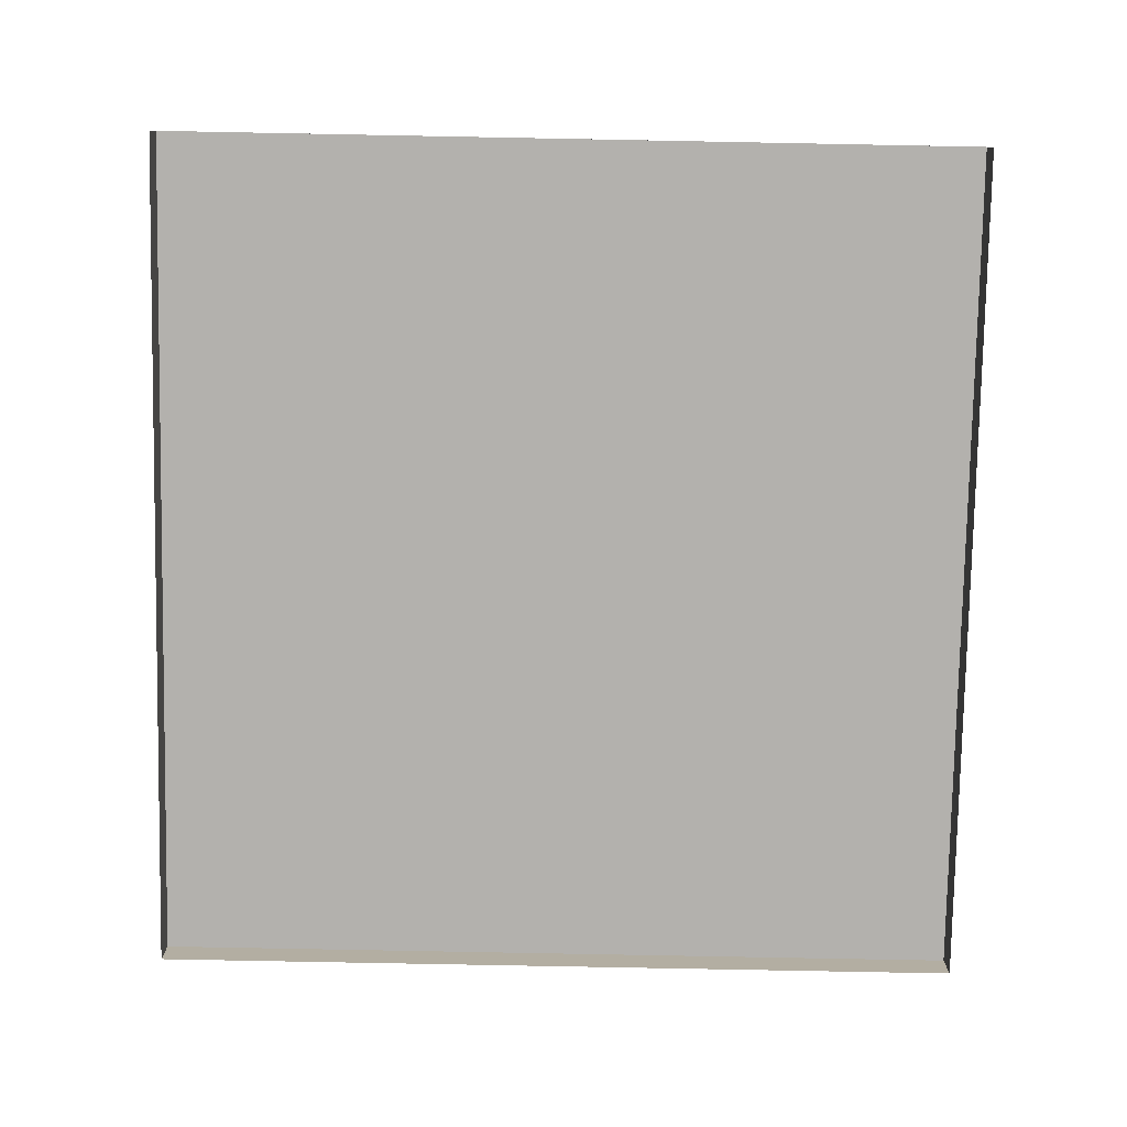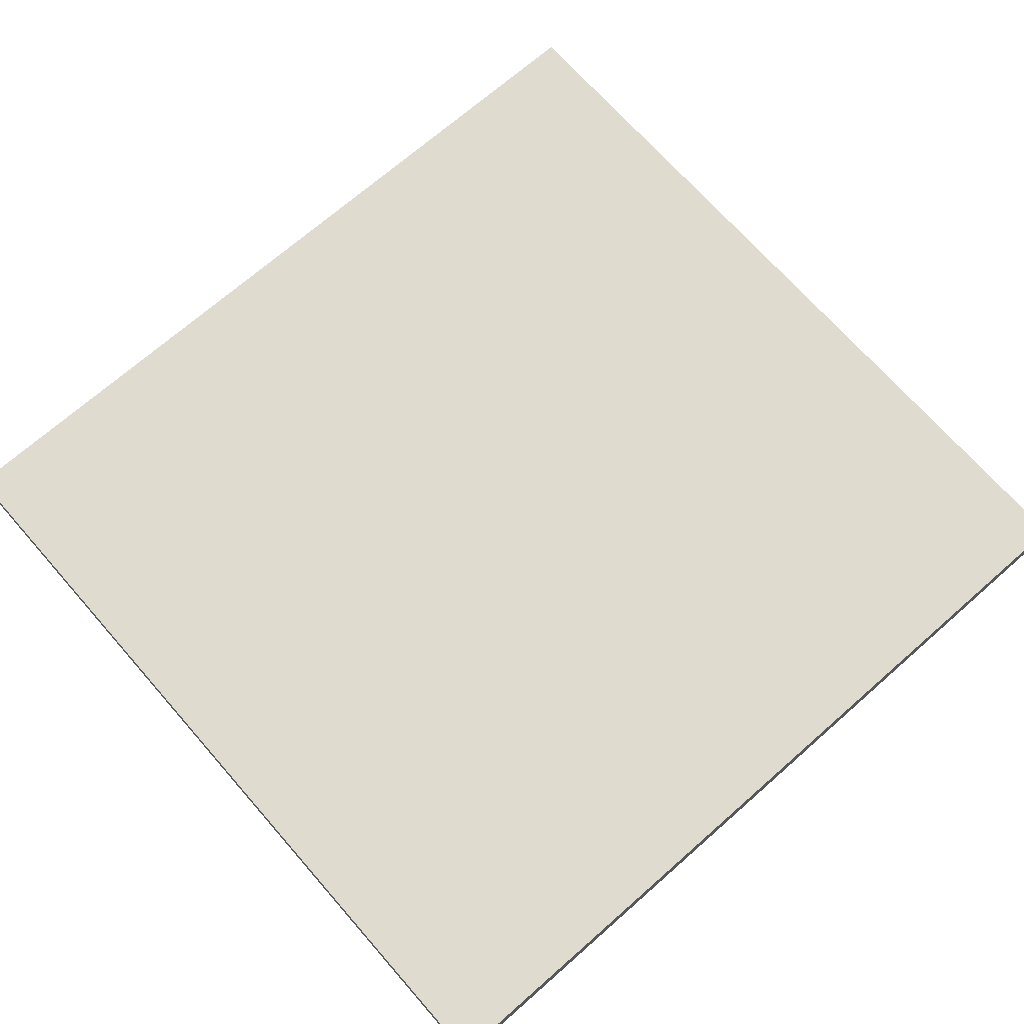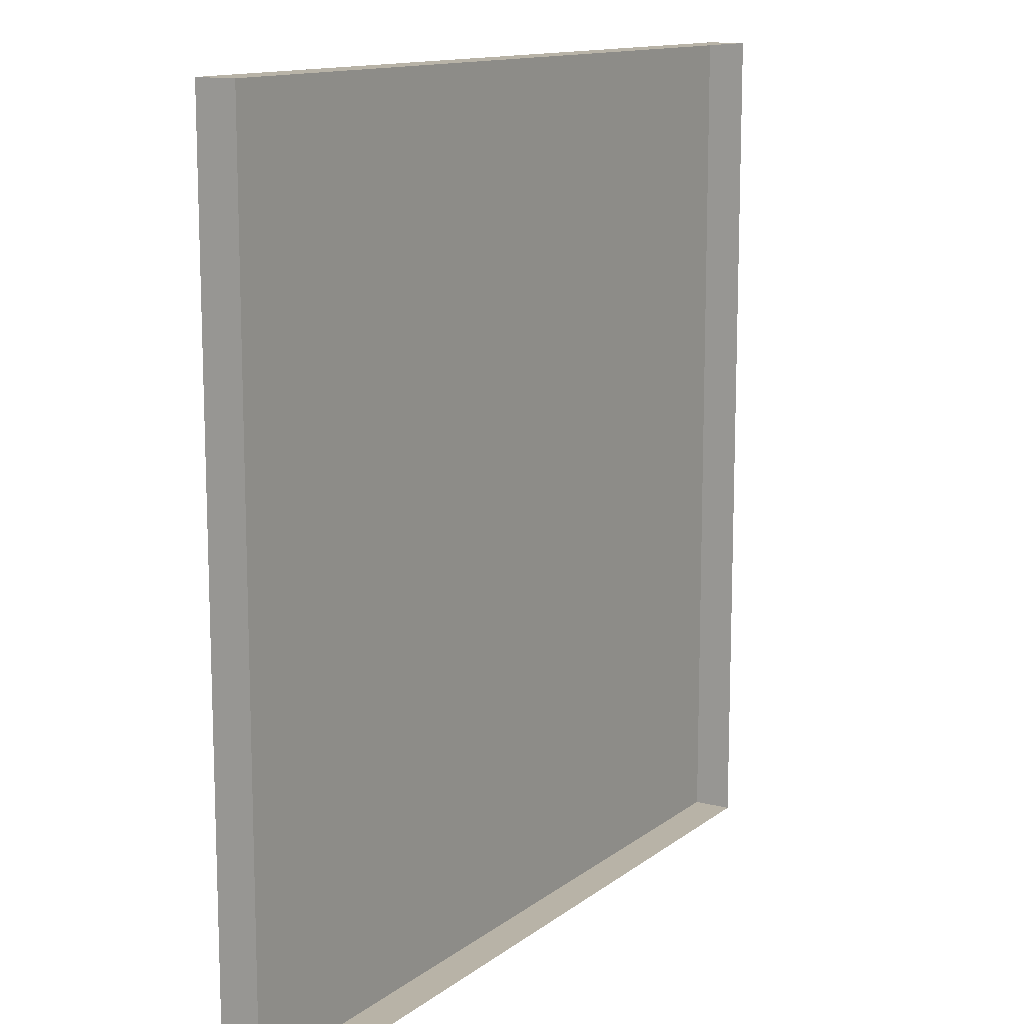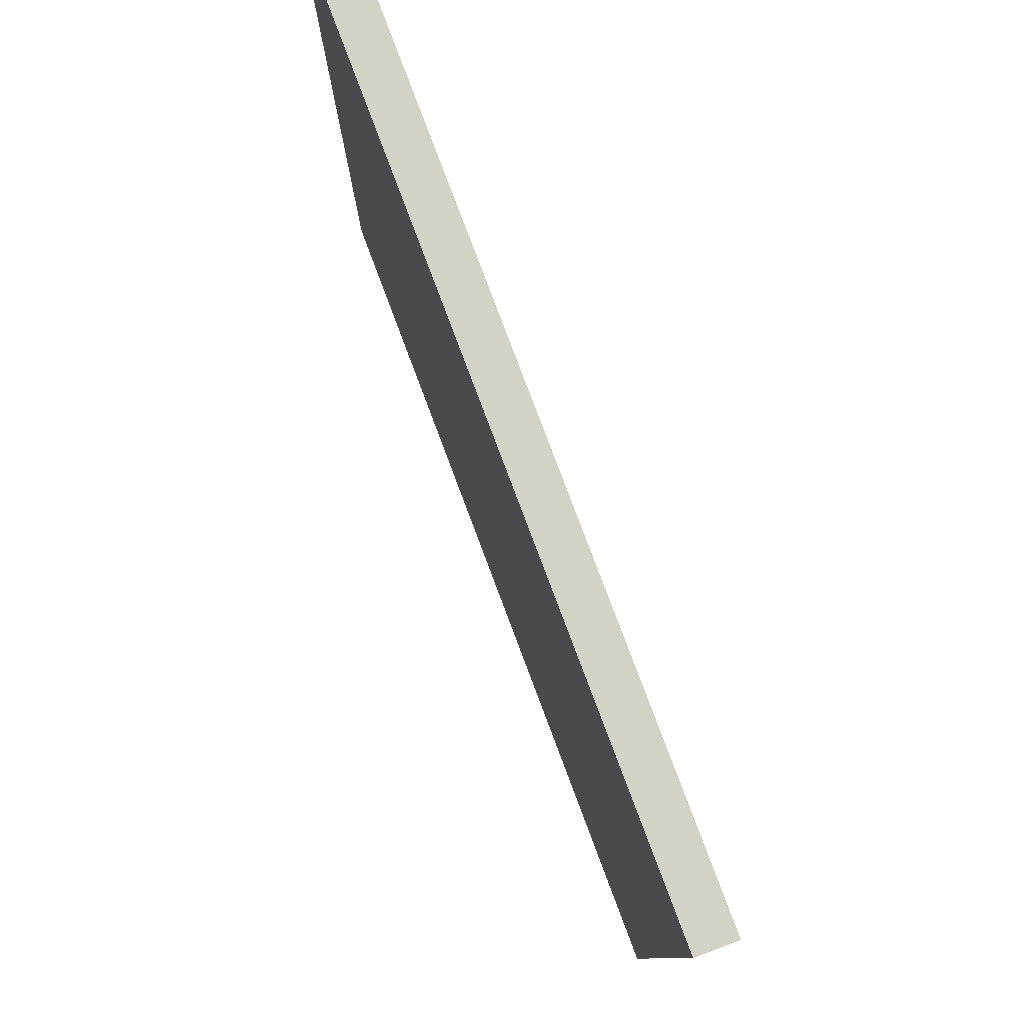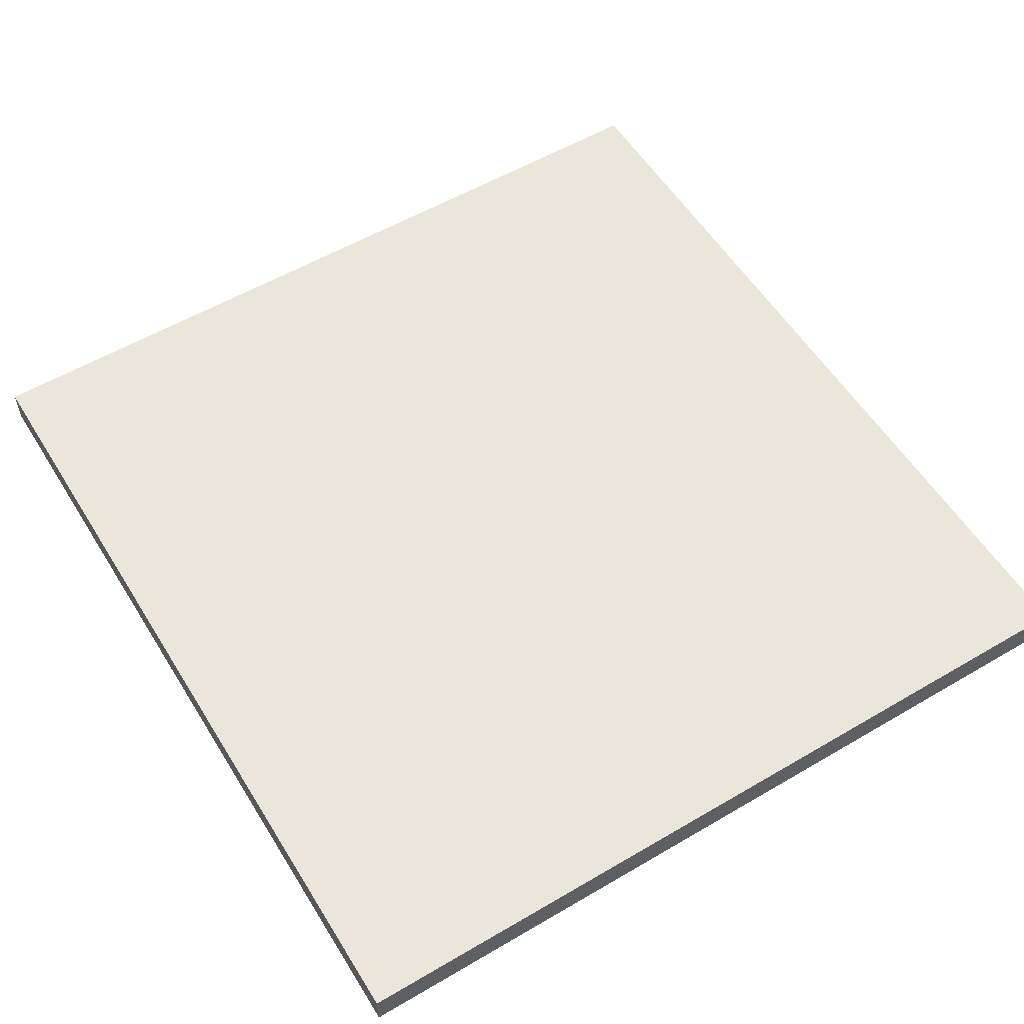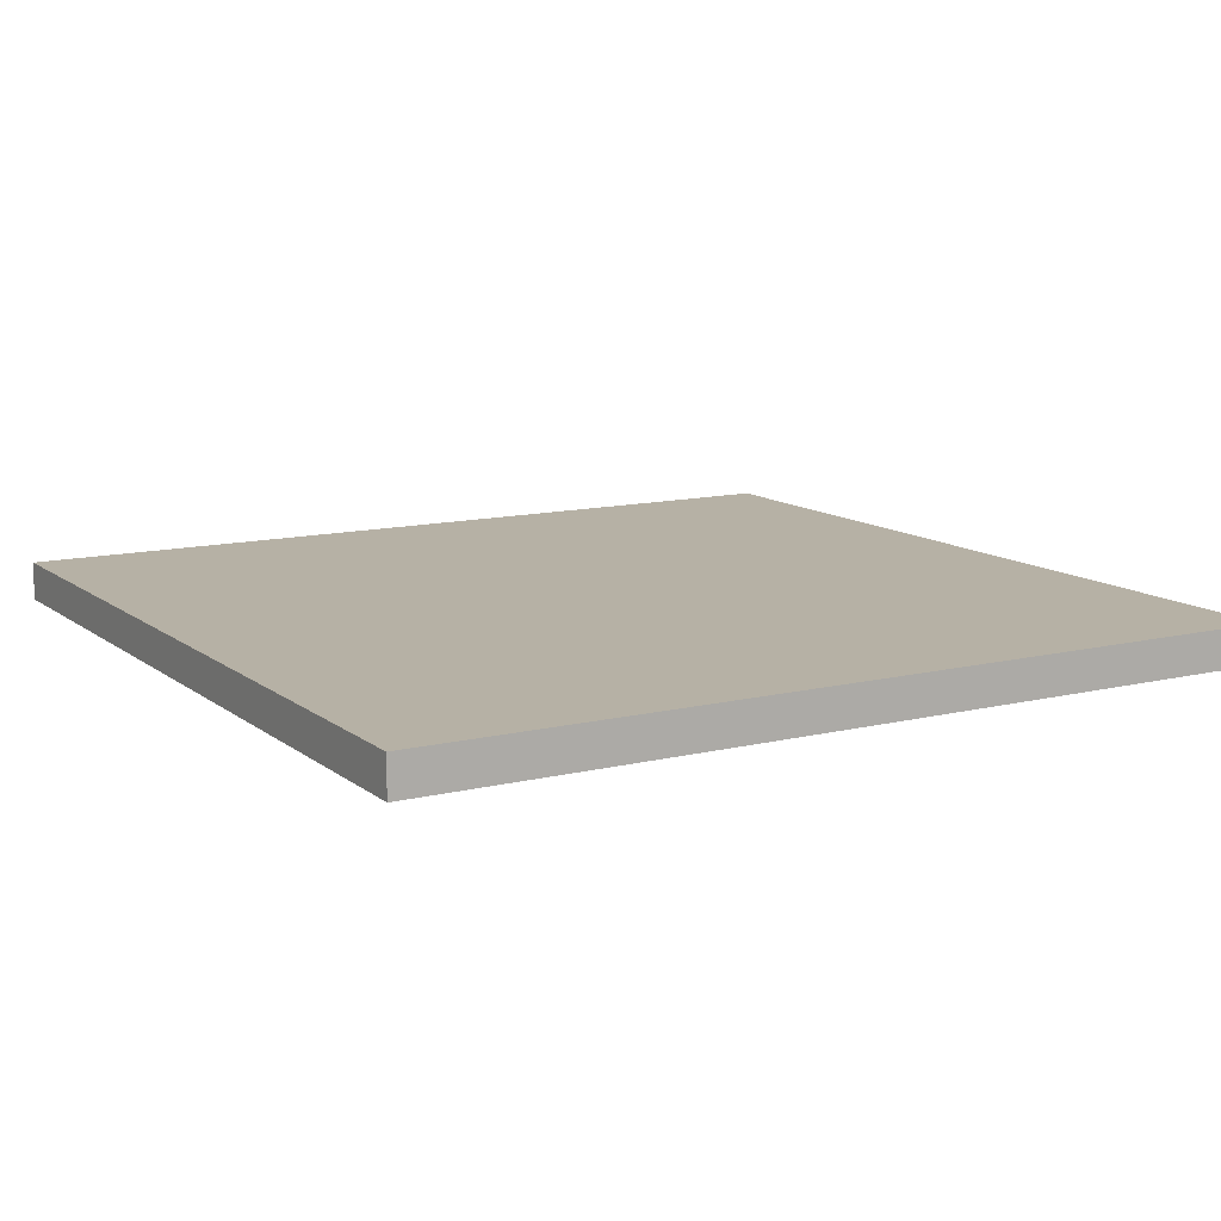
<metadata>
{"format":"obj","ext":"obj","renderer":"f3d","projection":"perspective","resolution":1024,"background":"white","views":[{"elev":-79.3,"azim":-91.1,"up":"+Z"},{"elev":70.4,"azim":-41.3,"up":"+Z"},{"elev":12.7,"azim":121.2,"up":"+Y"},{"elev":79.8,"azim":69.4,"up":"+Y"},{"elev":56.3,"azim":58.5,"up":"+Z"},{"elev":12.0,"azim":-30.3,"up":"+Z"}]}
</metadata>
<code>
g Box066
v 18.13 -17.58 7.324e-07
v 3.906e-06 -17.58 7.324e-07
v -9.766e-07 -9.766e-07 7.324e-07
v 18.13 -9.766e-07 7.324e-07
v 18.13 -17.58 -0.8
v 3.906e-06 -17.58 -0.8
v 3.906e-06 -17.58 7.324e-07
v 18.13 -17.58 7.324e-07
v 18.13 -9.766e-07 -0.8
v 18.13 -17.58 -0.8
v 18.13 -17.58 7.324e-07
v 18.13 -9.766e-07 7.324e-07
v -9.766e-07 -9.766e-07 -0.8
v 18.13 -9.766e-07 -0.8
v 18.13 -9.766e-07 7.324e-07
v -9.766e-07 -9.766e-07 7.324e-07
v 3.906e-06 -17.58 -0.8
v -9.766e-07 -9.766e-07 -0.8
v -9.766e-07 -9.766e-07 7.324e-07
v 3.906e-06 -17.58 7.324e-07
g Box066_0
f 3 2 1
f 4 3 1
f 7 6 5
f 8 7 5
f 11 10 9
f 12 11 9
f 15 14 13
f 16 15 13
f 19 18 17
f 20 19 17

</code>
